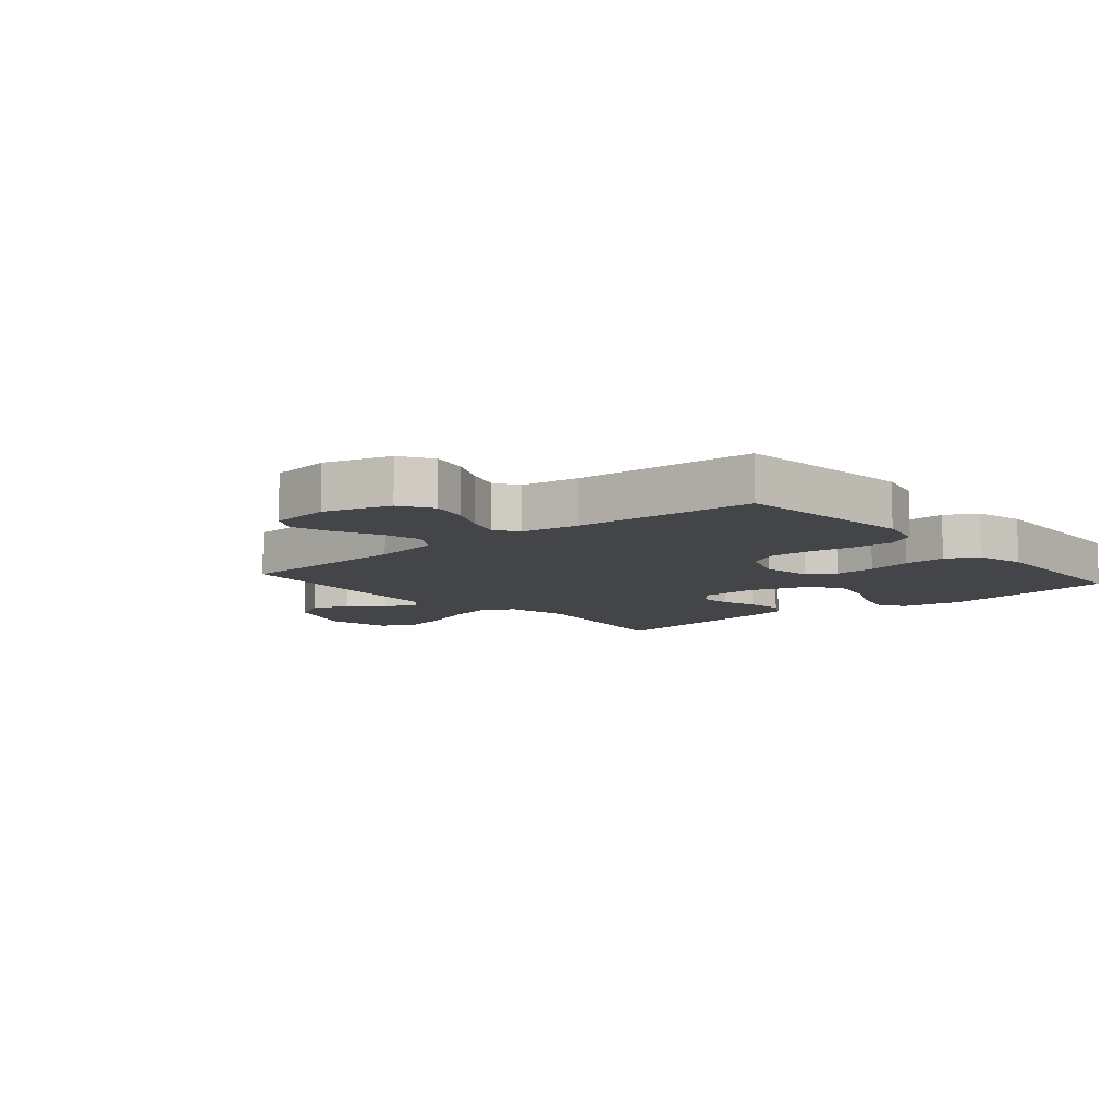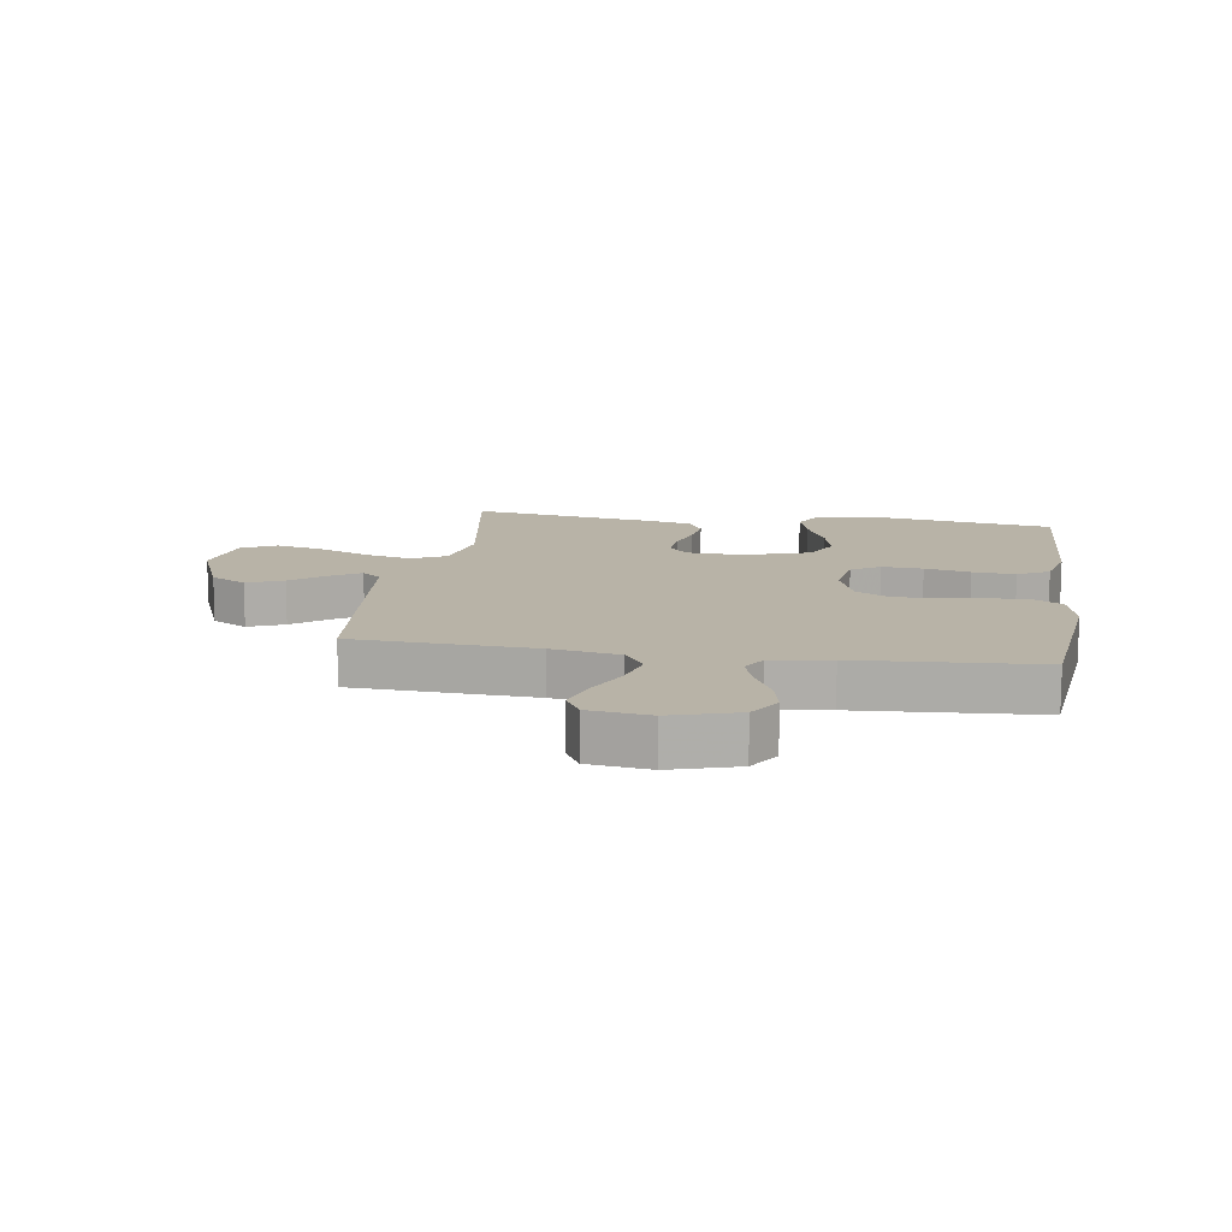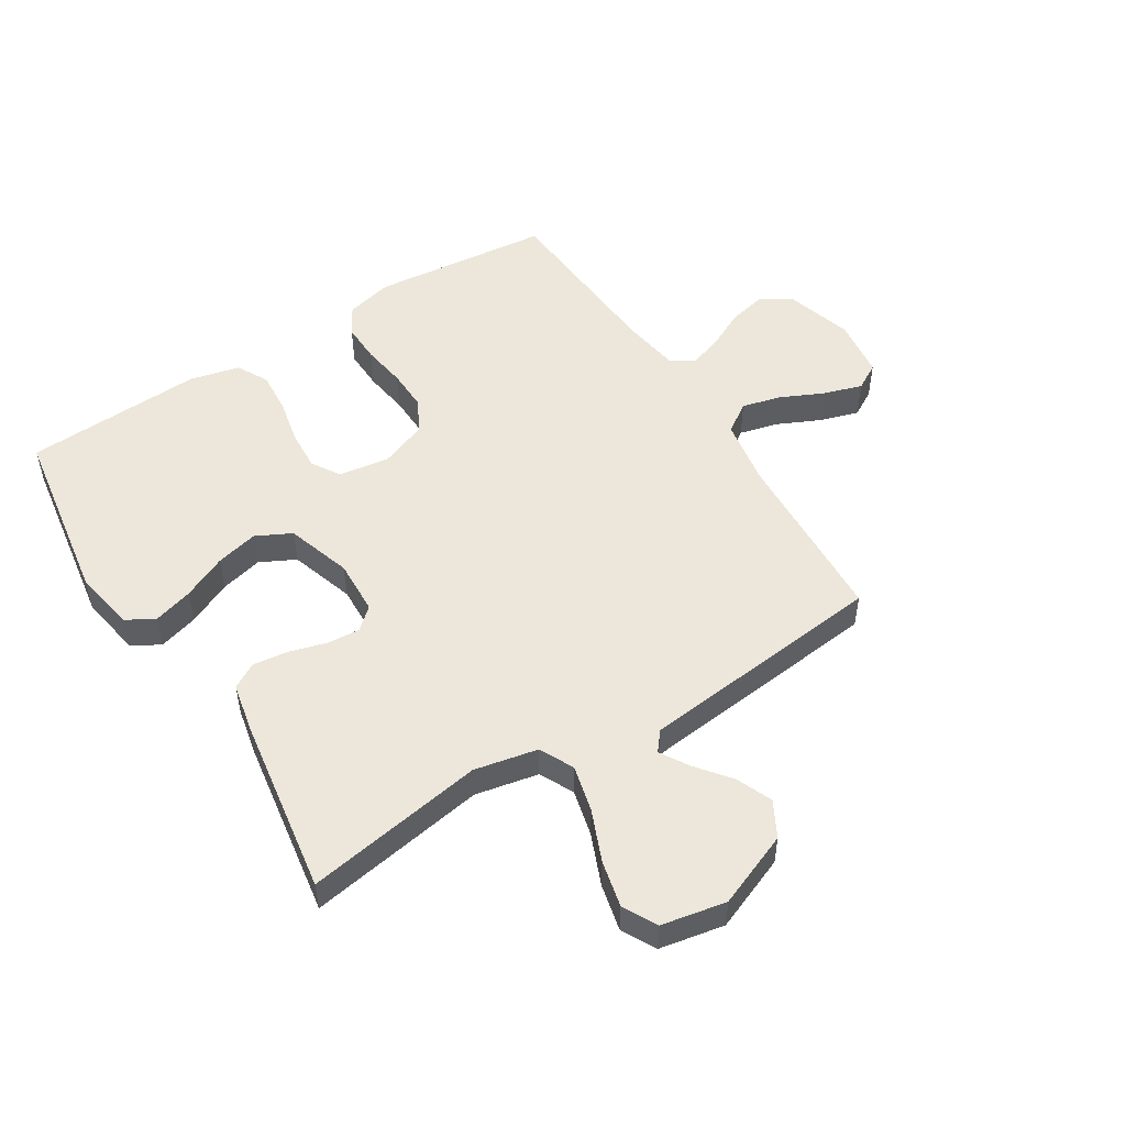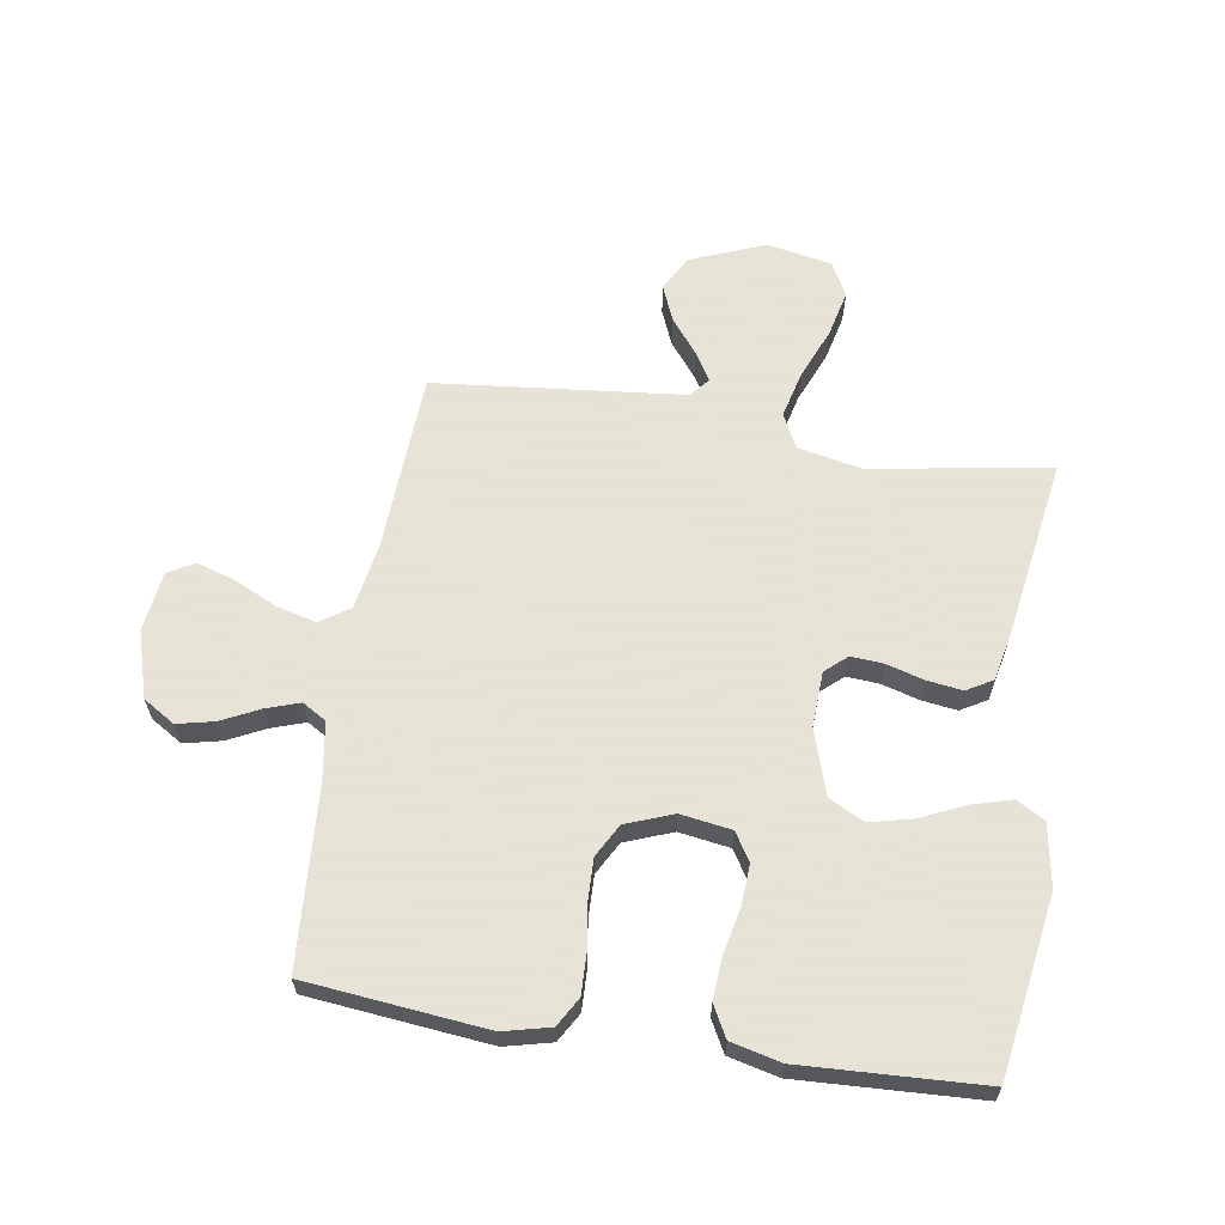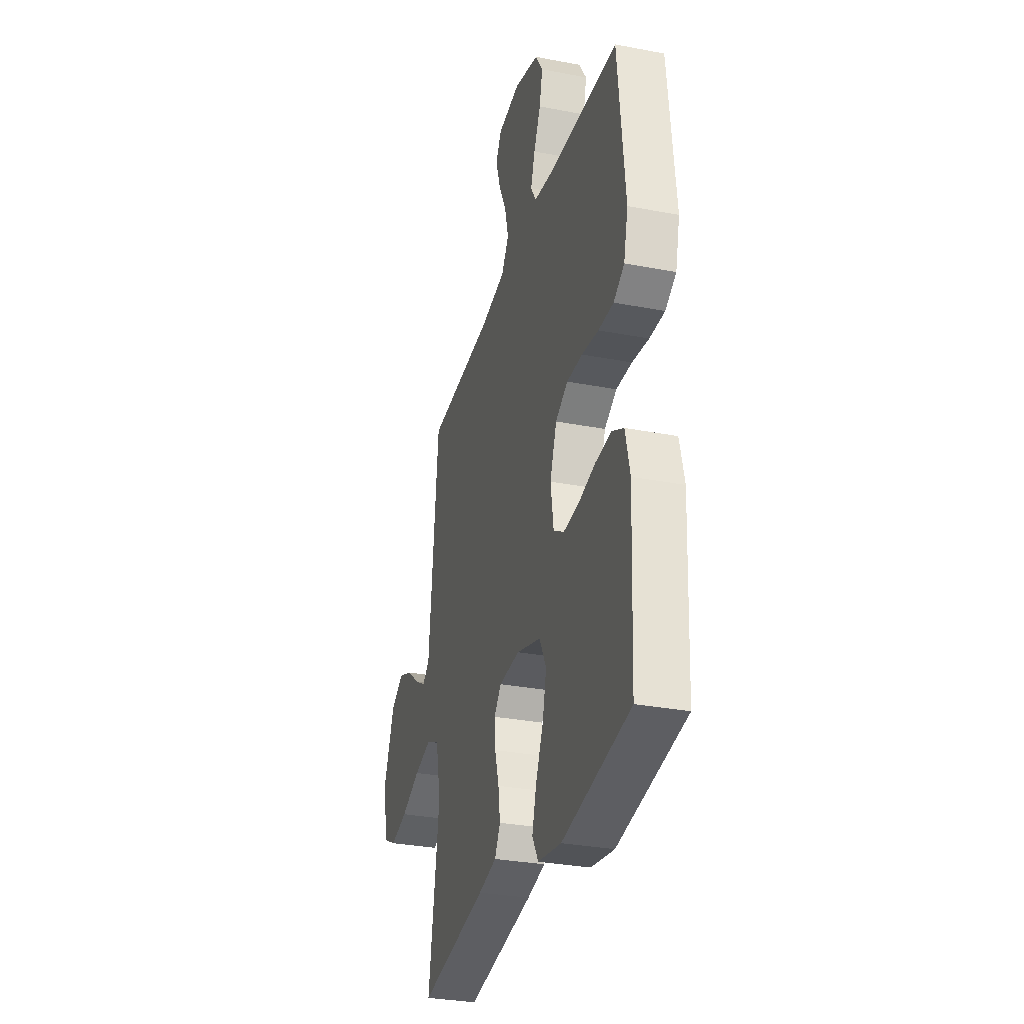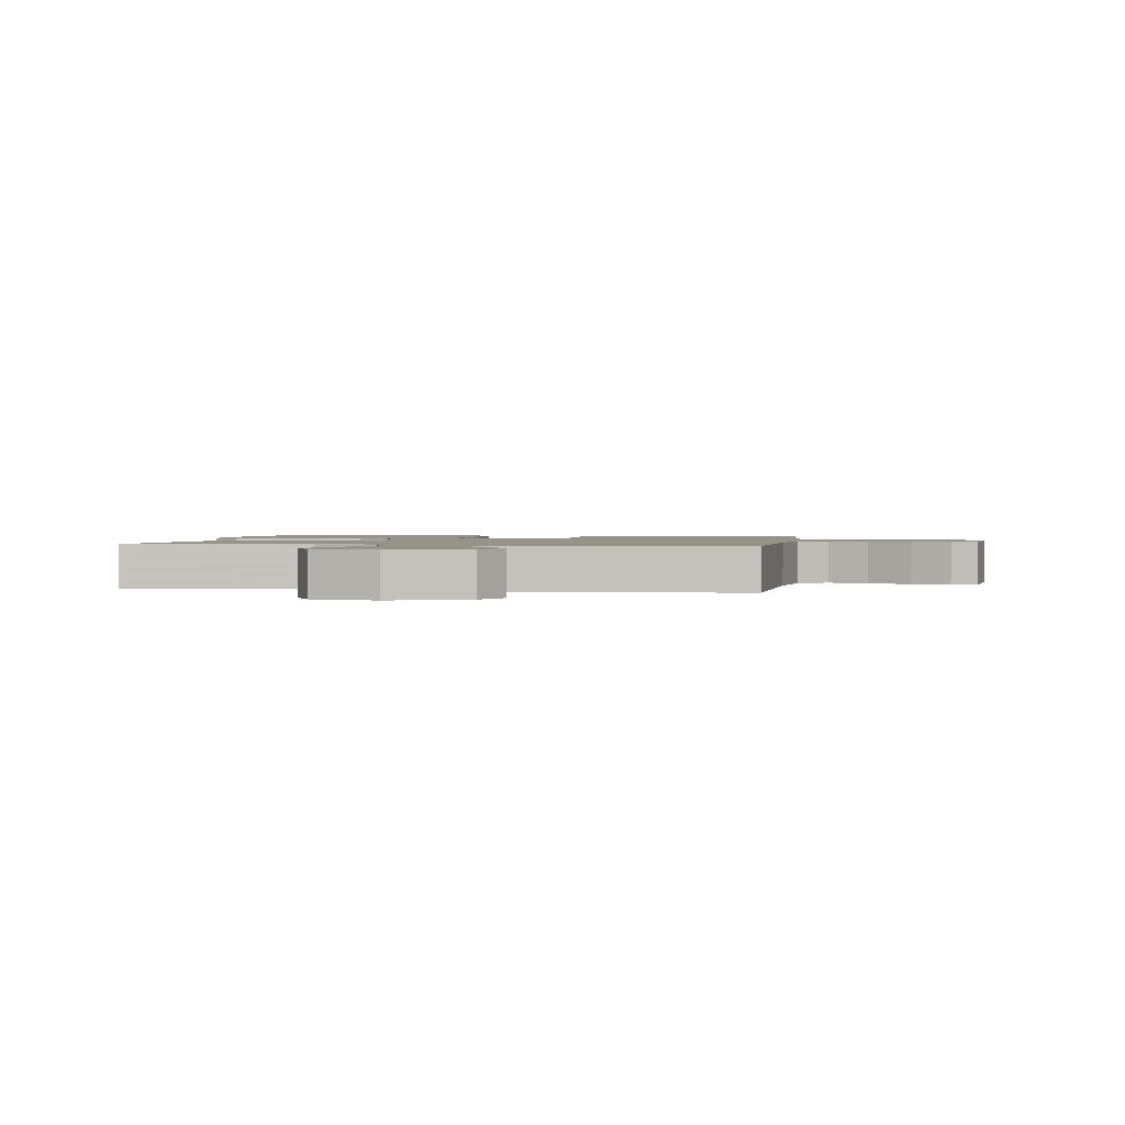
<metadata>
{"format":"obj","ext":"obj","renderer":"f3d","projection":"perspective","resolution":1024,"background":"white","views":[{"elev":-9.0,"azim":40.6,"up":"+Y"},{"elev":12.8,"azim":8.7,"up":"+Y"},{"elev":51.6,"azim":-122.2,"up":"+Y"},{"elev":62.8,"azim":99.0,"up":"+Y"},{"elev":-31.1,"azim":74.7,"up":"+Z"},{"elev":1.5,"azim":-81.3,"up":"+Y"}]}
</metadata>
<code>
v -0.5 0.07 -0.5
v -0.451 0.07 -0.2
v -0.473 0.07 -0.094
v -0.53 0.07 -0.066
v -0.608 0.07 -0.085
v -0.693 0.07 -0.12
v -0.771 0.07 -0.138
v -0.828 0.07 -0.108
v -0.849 0.07 0
v -0.799 0.07 0.125
v -0.74 0.07 0.157
v -0.68 0.07 0.132
v -0.623 0.07 0.087
v -0.575 0.07 0.058
v -0.543 0.07 0.084
v -0.531 0.07 0.2
v -0.5 0.07 0.5
v -0.2 0.07 0.515
v -0.088 0.07 0.534
v -0.055 0.07 0.583
v -0.072 0.07 0.649
v -0.106 0.07 0.721
v -0.126 0.07 0.785
v -0.101 0.07 0.829
v 0 0.07 0.842
v 0.11 0.07 0.809
v 0.143 0.07 0.756
v 0.129 0.07 0.694
v 0.098 0.07 0.631
v 0.079 0.07 0.575
v 0.103 0.07 0.535
v 0.2 0.07 0.52
v 0.5 0.07 0.5
v 0.531 0.07 0.2
v 0.512 0.07 0.122
v 0.464 0.07 0.094
v 0.397 0.07 0.096
v 0.323 0.07 0.107
v 0.253 0.07 0.109
v 0.198 0.07 0.079
v 0.168 0.07 0
v 0.181 0.07 -0.085
v 0.228 0.07 -0.114
v 0.296 0.07 -0.11
v 0.371 0.07 -0.094
v 0.442 0.07 -0.089
v 0.494 0.07 -0.117
v 0.514 0.07 -0.2
v 0.5 0.07 -0.5
v 0.2 0.07 -0.547
v 0.096 0.07 -0.529
v 0.069 0.07 -0.482
v 0.088 0.07 -0.416
v 0.122 0.07 -0.342
v 0.139 0.07 -0.271
v 0.109 0.07 -0.212
v 0 0.07 -0.177
v -0.092 0.07 -0.181
v -0.124 0.07 -0.217
v -0.12 0.07 -0.271
v -0.102 0.07 -0.334
v -0.094 0.07 -0.393
v -0.119 0.07 -0.436
v -0.2 0.07 -0.453
v -0.5 0 -0.5
v -0.451 0 -0.2
v -0.473 0 -0.094
v -0.53 0 -0.066
v -0.608 0 -0.085
v -0.693 0 -0.12
v -0.771 0 -0.138
v -0.828 0 -0.108
v -0.849 0 0
v -0.799 0 0.125
v -0.74 0 0.157
v -0.68 0 0.132
v -0.623 0 0.087
v -0.575 0 0.058
v -0.543 0 0.084
v -0.531 0 0.2
v -0.5 0 0.5
v -0.2 0 0.515
v -0.088 0 0.534
v -0.055 0 0.583
v -0.072 0 0.649
v -0.106 0 0.721
v -0.126 0 0.785
v -0.101 0 0.829
v 0 0 0.842
v 0.11 0 0.809
v 0.143 0 0.756
v 0.129 0 0.694
v 0.098 0 0.631
v 0.079 0 0.575
v 0.103 0 0.535
v 0.2 0 0.52
v 0.5 0 0.5
v 0.531 0 0.2
v 0.512 0 0.122
v 0.464 0 0.094
v 0.397 0 0.096
v 0.323 0 0.107
v 0.253 0 0.109
v 0.198 0 0.079
v 0.168 0 0
v 0.181 0 -0.085
v 0.228 0 -0.114
v 0.296 0 -0.11
v 0.371 0 -0.094
v 0.442 0 -0.089
v 0.494 0 -0.117
v 0.514 0 -0.2
v 0.5 0 -0.5
v 0.2 0 -0.547
v 0.096 0 -0.529
v 0.069 0 -0.482
v 0.088 0 -0.416
v 0.122 0 -0.342
v 0.139 0 -0.271
v 0.109 0 -0.212
v 0 0 -0.177
v -0.092 0 -0.181
v -0.124 0 -0.217
v -0.12 0 -0.271
v -0.102 0 -0.334
v -0.094 0 -0.393
v -0.119 0 -0.436
v -0.2 0 -0.453
f 64 1 2
f 63 64 2
f 62 63 2
f 61 62 2
f 60 61 2
f 59 60 2 3
f 58 59 3 4
f 57 58 4
f 52 53 54
f 51 52 54
f 50 51 54
f 49 50 54
f 48 49 54
f 47 48 54
f 46 47 54
f 45 46 54
f 44 45 54
f 43 44 54 55
f 42 43 55 56
f 36 37 38
f 35 36 38
f 34 35 38
f 33 34 38
f 32 33 38
f 31 32 38 39
f 30 31 39 40
f 27 28 29
f 26 27 29
f 25 26 29
f 24 25 29
f 23 24 29
f 22 23 29
f 21 22 29
f 20 21 29 30
f 30 40 41
f 20 30 41
f 19 20 41
f 16 17 18
f 42 56 57
f 41 42 57
f 19 41 57
f 18 19 57
f 16 18 57
f 15 16 57
f 11 12 13
f 10 11 13
f 9 10 13
f 8 9 13
f 7 8 13
f 6 7 13
f 5 6 13
f 14 15 57 4
f 4 5 13 14
f 66 65 128
f 66 128 127
f 66 127 126
f 66 126 125
f 66 125 124
f 67 66 124 123
f 68 67 123 122
f 68 122 121
f 118 117 116
f 118 116 115
f 118 115 114
f 118 114 113
f 118 113 112
f 118 112 111
f 118 111 110
f 118 110 109
f 118 109 108
f 119 118 108 107
f 120 119 107 106
f 102 101 100
f 102 100 99
f 102 99 98
f 102 98 97
f 102 97 96
f 103 102 96 95
f 104 103 95 94
f 93 92 91
f 93 91 90
f 93 90 89
f 93 89 88
f 93 88 87
f 93 87 86
f 93 86 85
f 94 93 85 84
f 105 104 94
f 105 94 84
f 105 84 83
f 82 81 80
f 121 120 106
f 121 106 105
f 121 105 83
f 121 83 82
f 121 82 80
f 121 80 79
f 77 76 75
f 77 75 74
f 77 74 73
f 77 73 72
f 77 72 71
f 77 71 70
f 77 70 69
f 68 121 79 78
f 78 77 69 68
f 1 65 66 2
f 2 66 67 3
f 3 67 68 4
f 4 68 69 5
f 5 69 70 6
f 6 70 71 7
f 7 71 72 8
f 8 72 73 9
f 9 73 74 10
f 10 74 75 11
f 11 75 76 12
f 12 76 77 13
f 13 77 78 14
f 14 78 79 15
f 15 79 80 16
f 16 80 81 17
f 17 81 82 18
f 18 82 83 19
f 19 83 84 20
f 20 84 85 21
f 21 85 86 22
f 22 86 87 23
f 23 87 88 24
f 24 88 89 25
f 25 89 90 26
f 26 90 91 27
f 27 91 92 28
f 28 92 93 29
f 29 93 94 30
f 30 94 95 31
f 31 95 96 32
f 32 96 97 33
f 33 97 98 34
f 34 98 99 35
f 35 99 100 36
f 36 100 101 37
f 37 101 102 38
f 38 102 103 39
f 39 103 104 40
f 40 104 105 41
f 41 105 106 42
f 42 106 107 43
f 43 107 108 44
f 44 108 109 45
f 45 109 110 46
f 46 110 111 47
f 47 111 112 48
f 48 112 113 49
f 49 113 114 50
f 50 114 115 51
f 51 115 116 52
f 52 116 117 53
f 53 117 118 54
f 54 118 119 55
f 55 119 120 56
f 56 120 121 57
f 57 121 122 58
f 58 122 123 59
f 59 123 124 60
f 60 124 125 61
f 61 125 126 62
f 62 126 127 63
f 63 127 128 64
f 64 128 65 1

</code>
